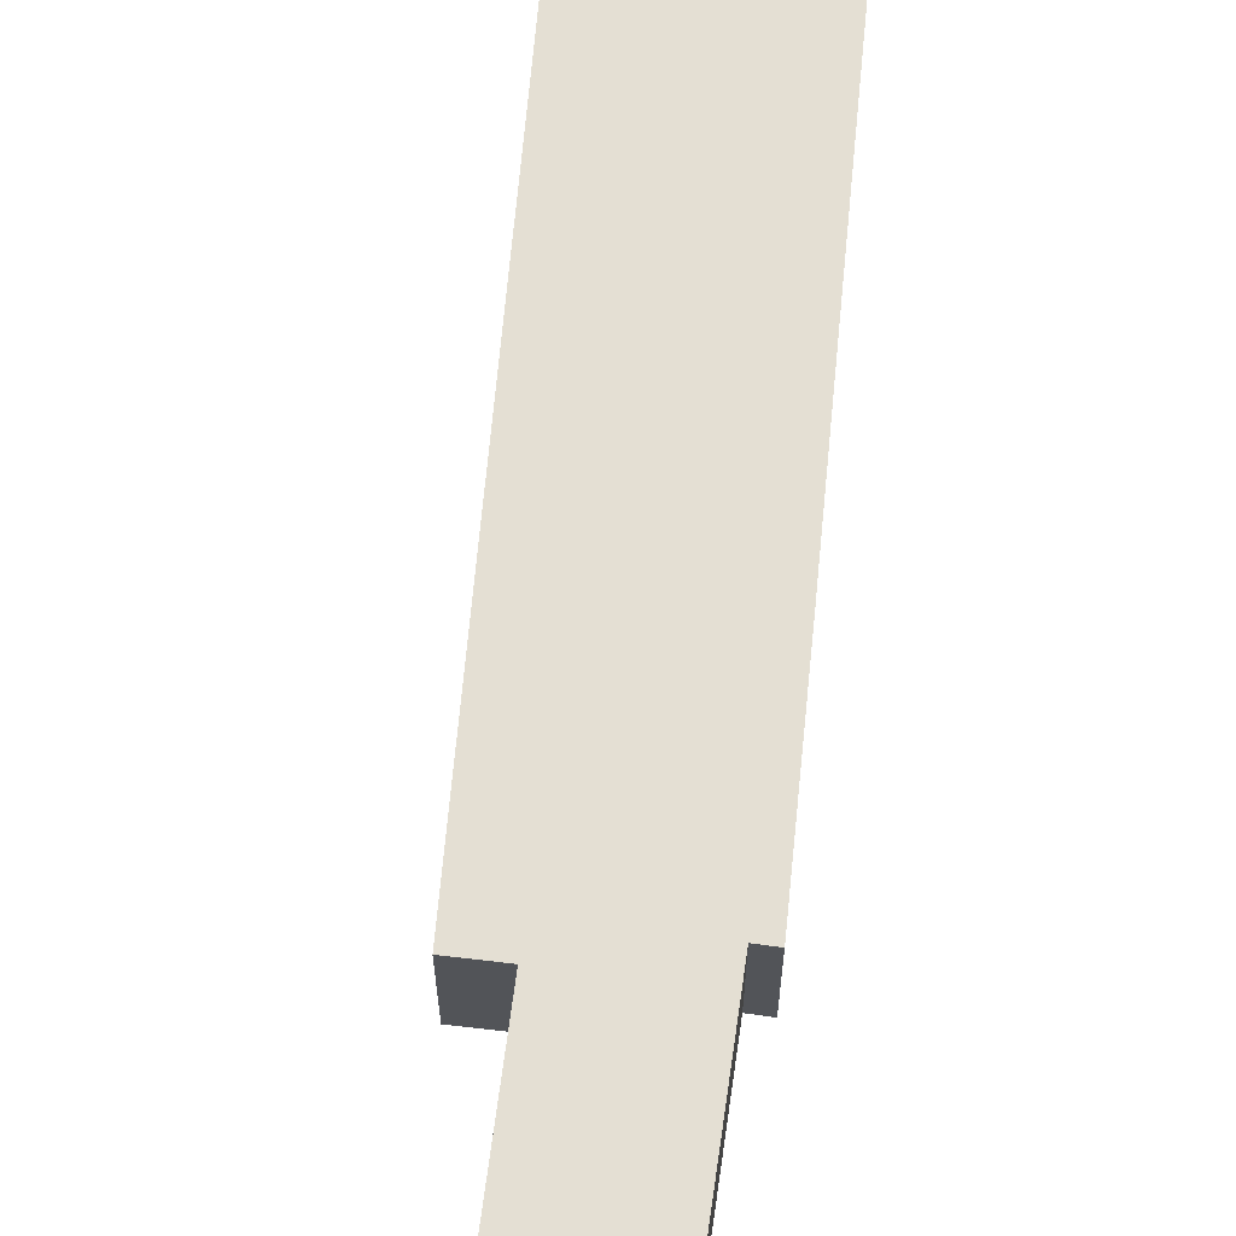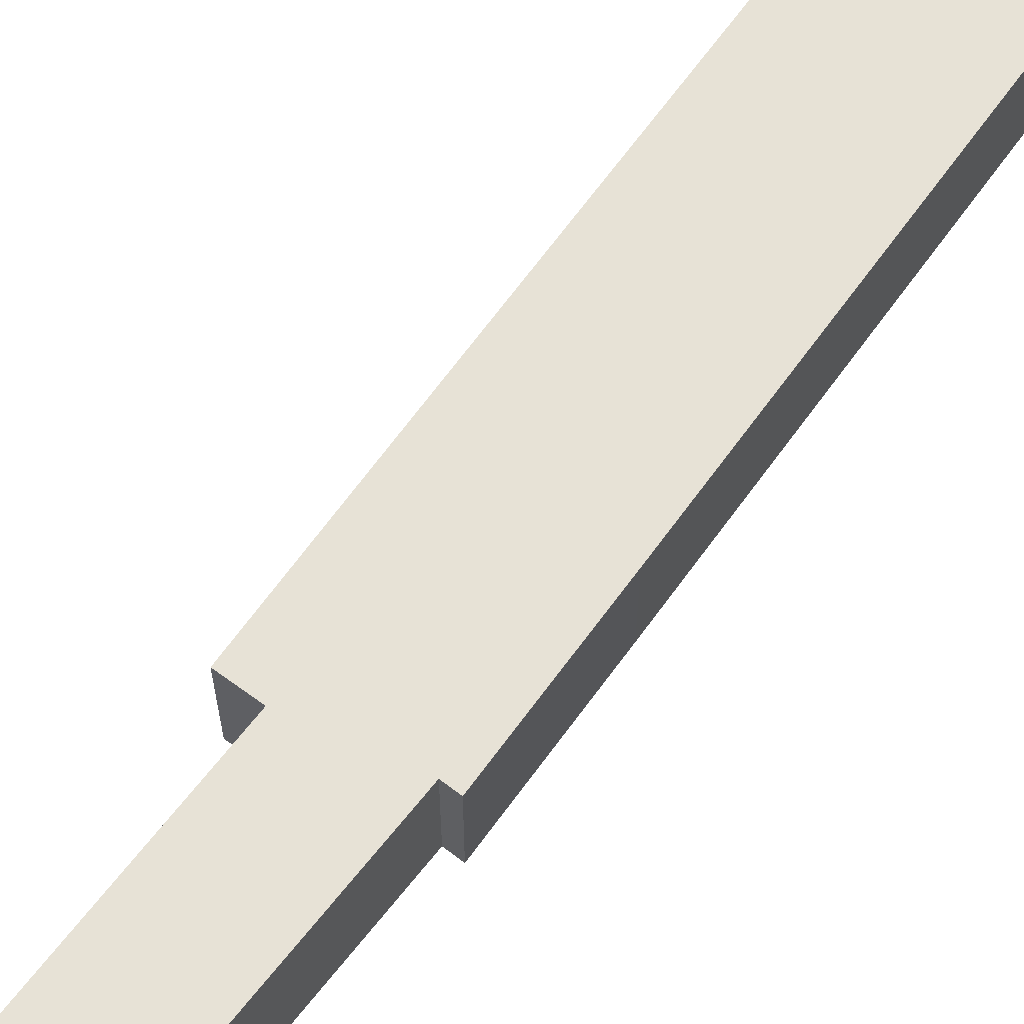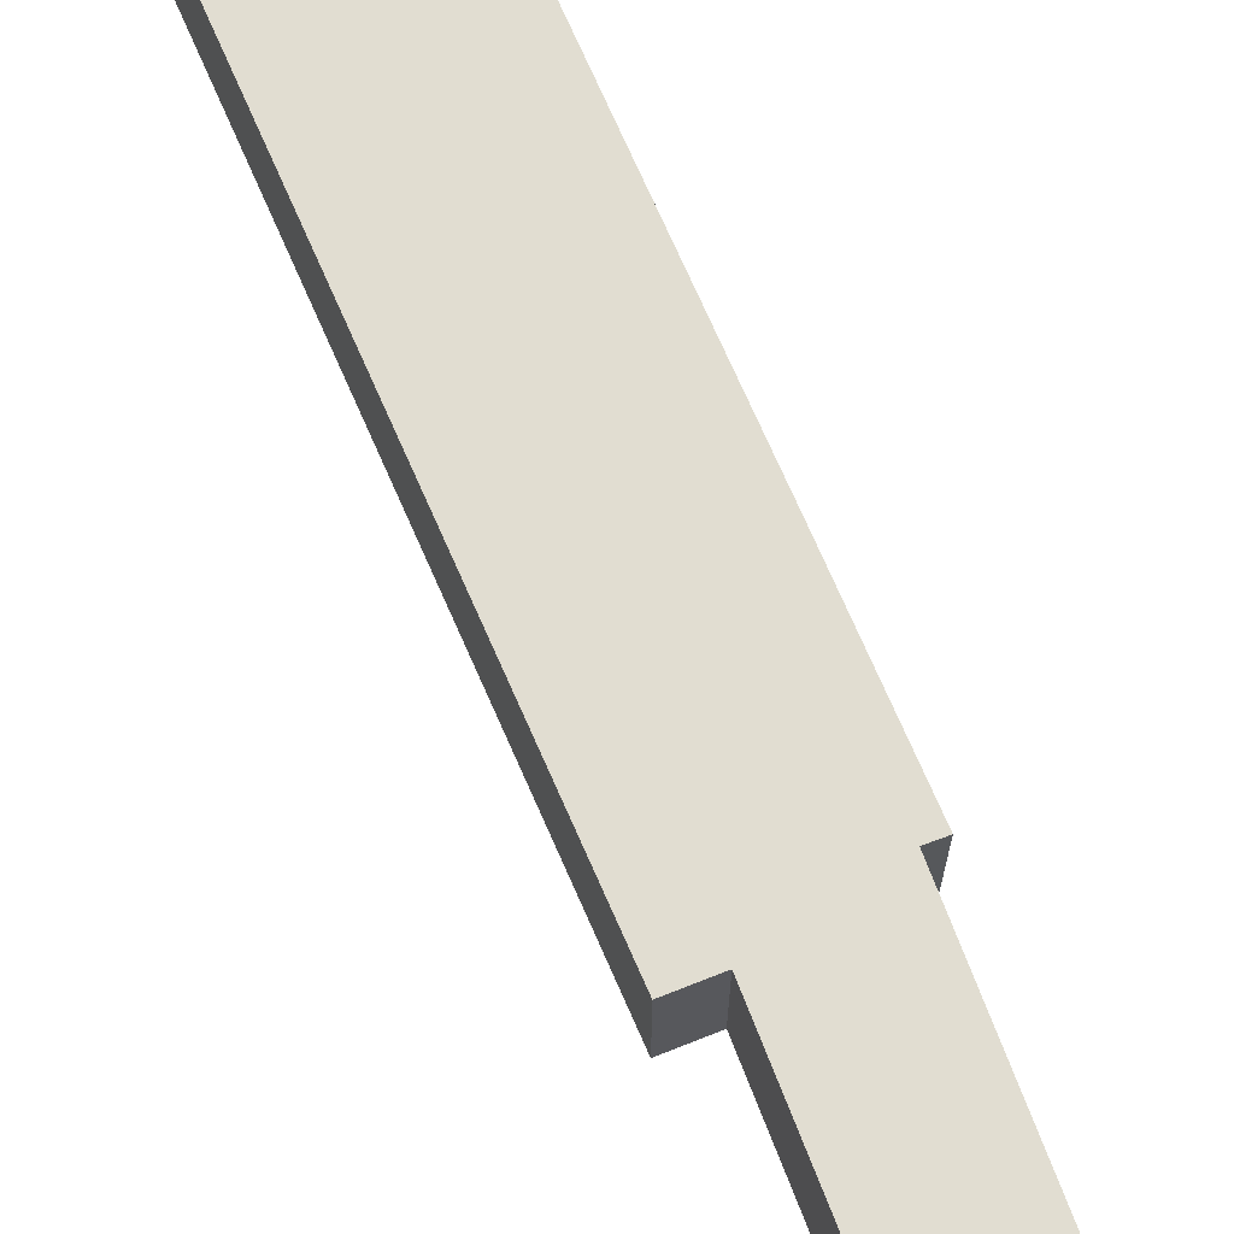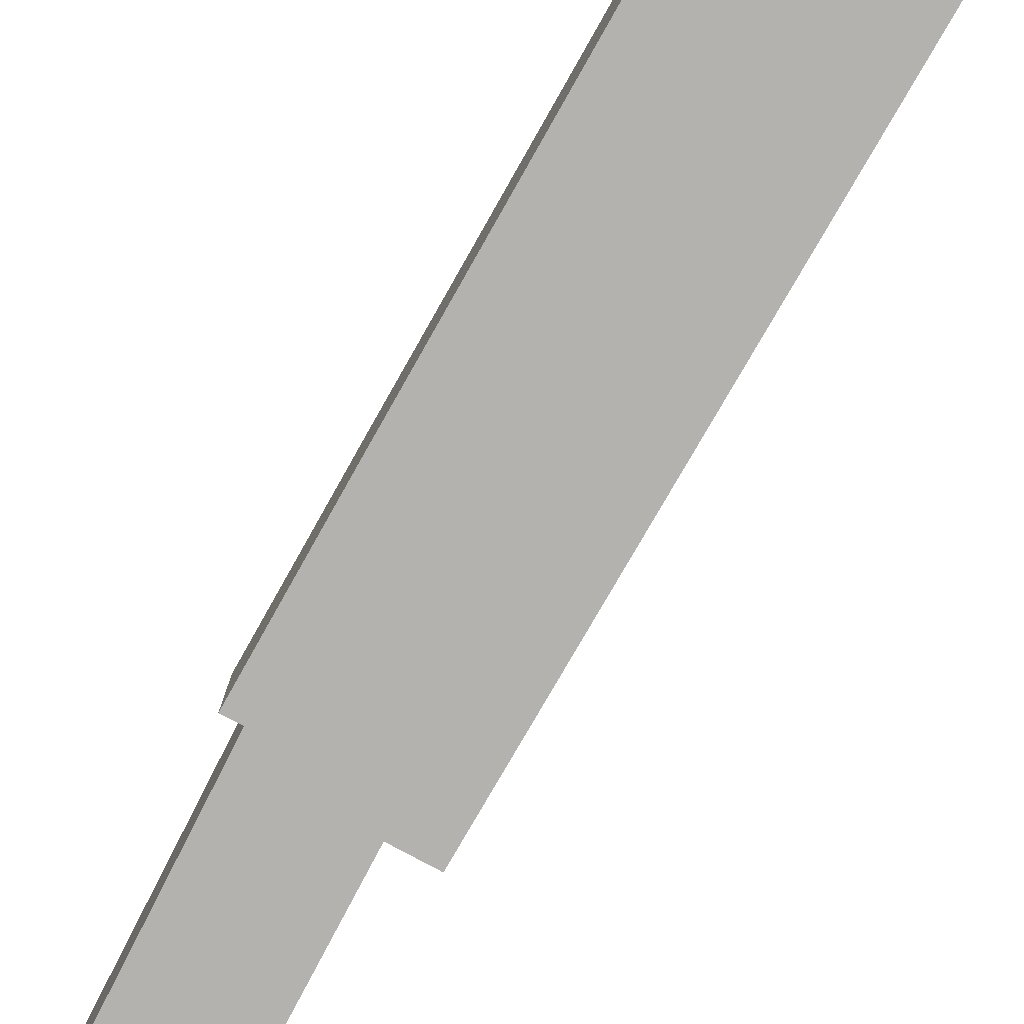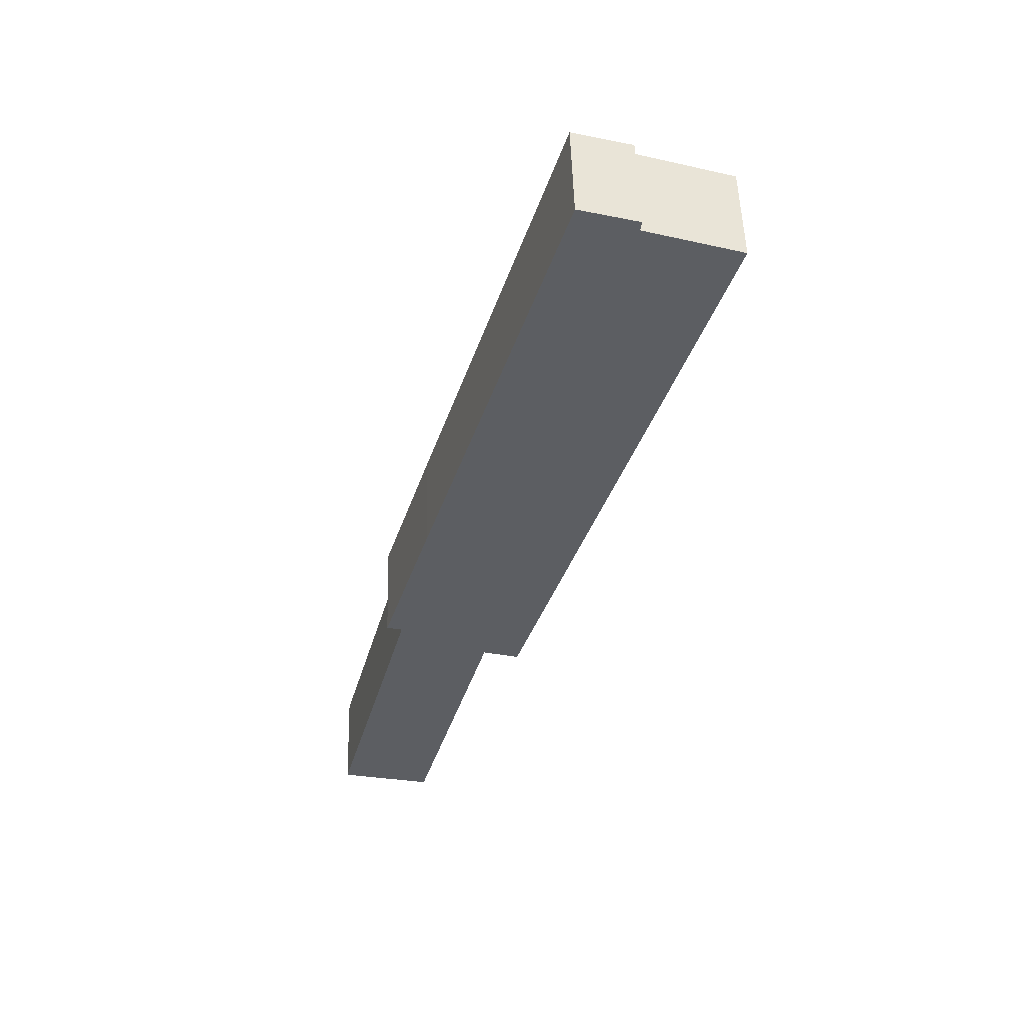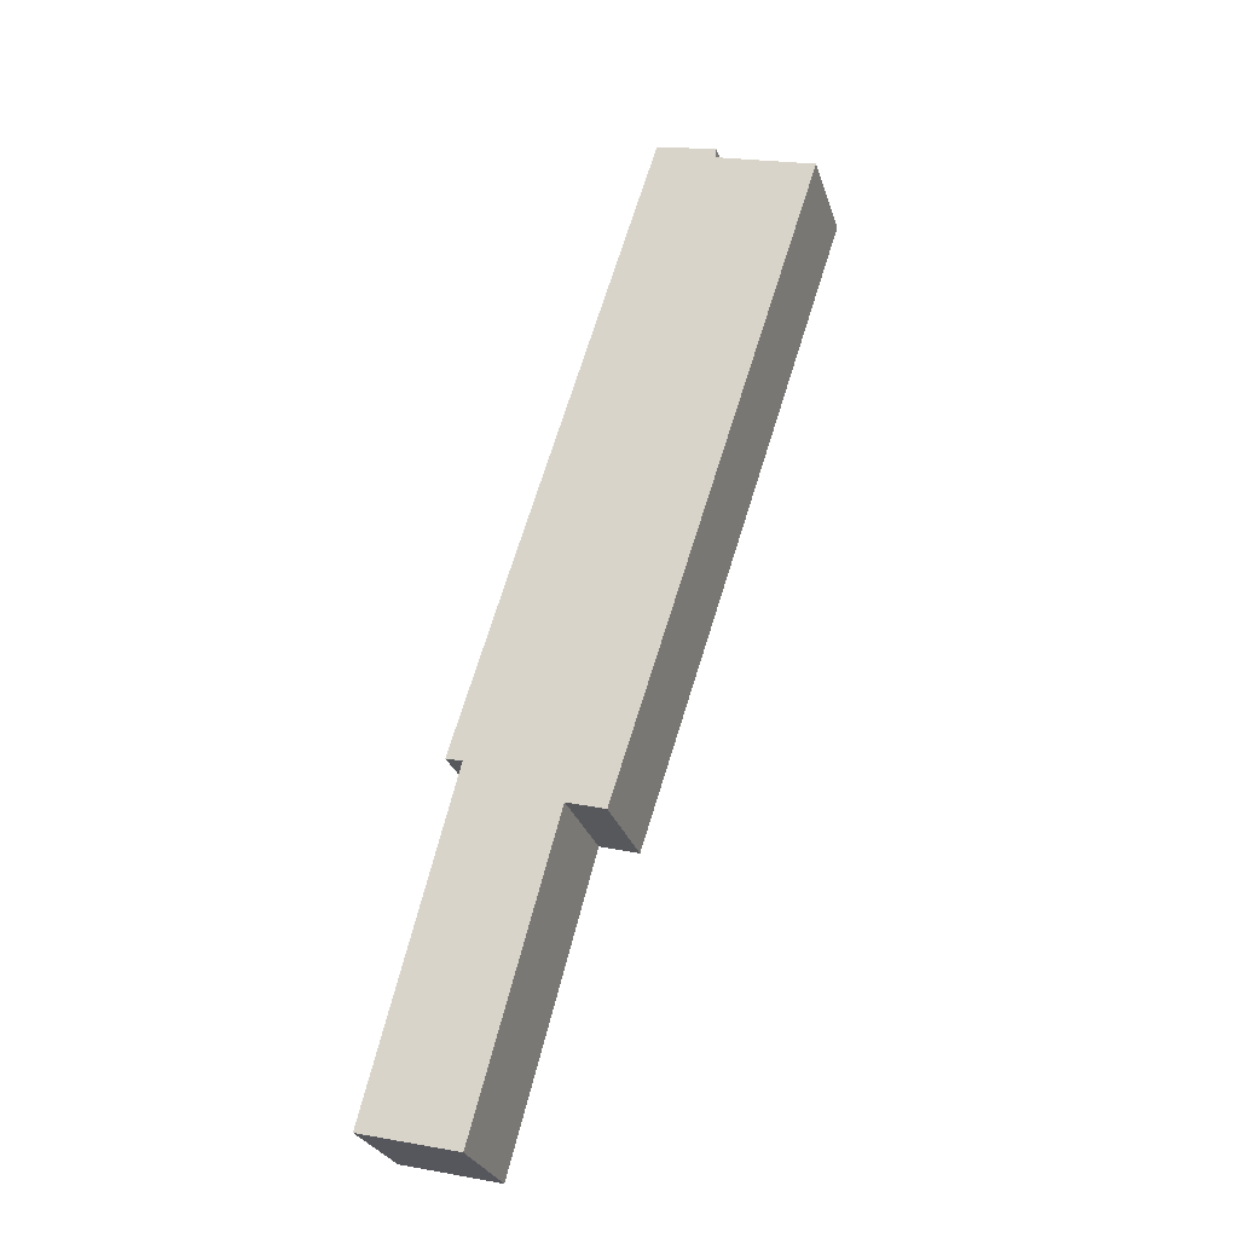
<metadata>
{"format":"obj","ext":"obj","renderer":"f3d","projection":"perspective","resolution":1024,"background":"white","views":[{"elev":66.4,"azim":-157.2,"up":"+Y"},{"elev":63.3,"azim":-127.3,"up":"+Y"},{"elev":68.9,"azim":174.3,"up":"+Y"},{"elev":-79.7,"azim":-12.3,"up":"+Y"},{"elev":51.9,"azim":-1.6,"up":"+Z"},{"elev":-28.2,"azim":16.2,"up":"+Z"}]}
</metadata>
<code>
v  7.696 2.42 22.42
v  2.797 2.42 11.63
v  6.274 2.42 22.81
v  7.666 2.42 22.18
v  9.999 2.42 21.46
v  5.106 2.42 6.171
v  1.986 2.42 7.628
v  1.6 2.42 7.73
v  4.205 2.42 6.431
v  0 2.42 1.482e-16
v  2.28 2.42 -0.556
v  2.28 3.405e-17 -0.556
v  0 0 0
v  1.986 -4.671e-16 7.628
v  1.6 -4.733e-16 7.73
v  5.106 -3.779e-16 6.171
v  4.205 -3.938e-16 6.431
v  2.797 -7.124e-16 11.63
v  6.274 -1.397e-15 22.81
v  7.696 -1.373e-15 22.42
v  7.666 -1.358e-15 22.18
v  9.999 -1.314e-15 21.46
g defaultobject
f 1 2 3
f 2 1 4
f 2 4 5
f 2 5 6
f 2 6 7
f 2 7 8
f 7 6 9
f 9 10 7
f 10 9 11
f 12 10 11
f 10 12 13
f 14 8 7
f 8 14 15
f 16 9 6
f 9 16 17
f 13 7 10
f 7 13 14
f 15 2 8
f 2 15 18
f 2 18 3
f 3 18 19
f 19 1 3
f 1 19 20
f 21 5 4
f 5 21 22
f 20 4 1
f 4 20 21
f 22 6 5
f 6 22 16
f 17 11 9
f 11 17 12
f 13 17 14
f 17 13 12
f 18 20 19
f 20 18 21
f 21 18 22
f 22 18 16
f 16 18 14
f 14 18 15
f 16 14 17

</code>
